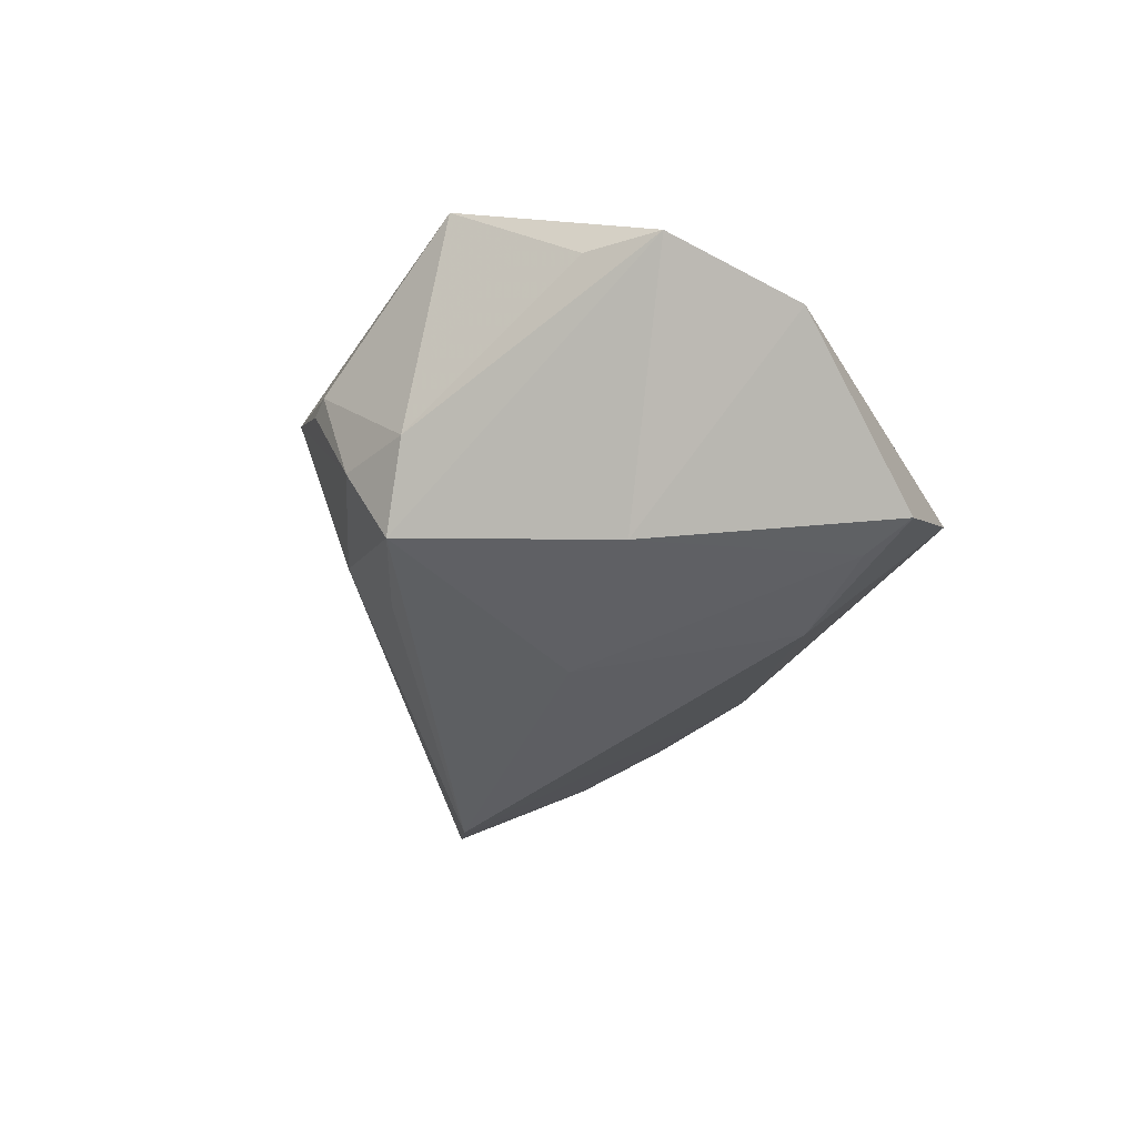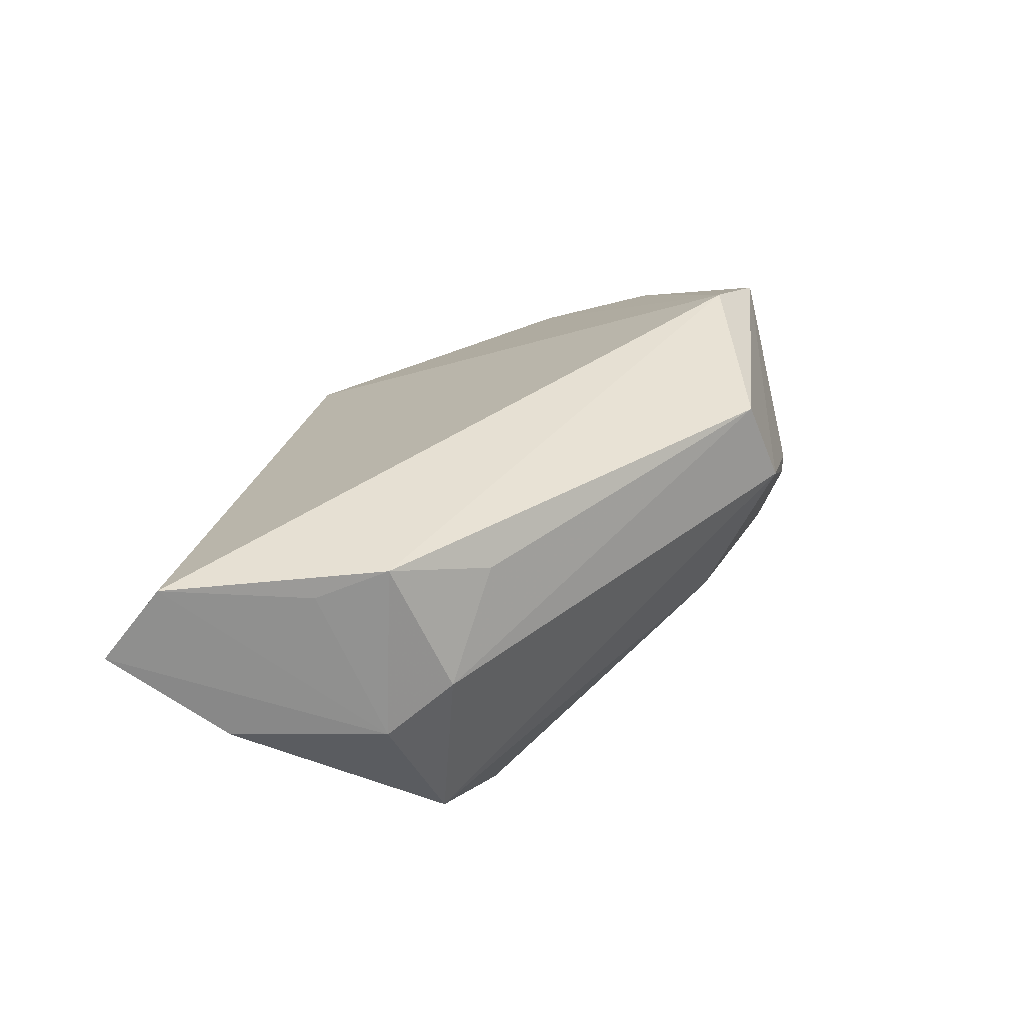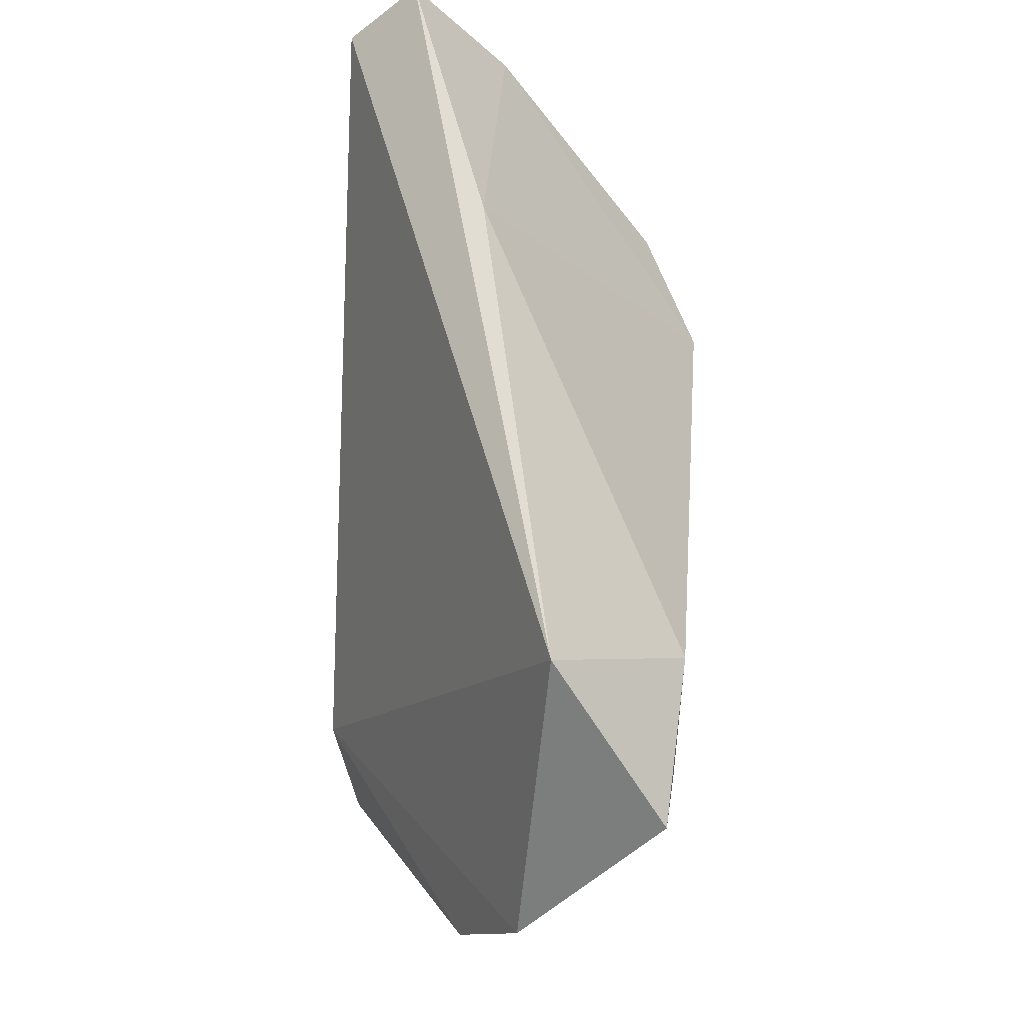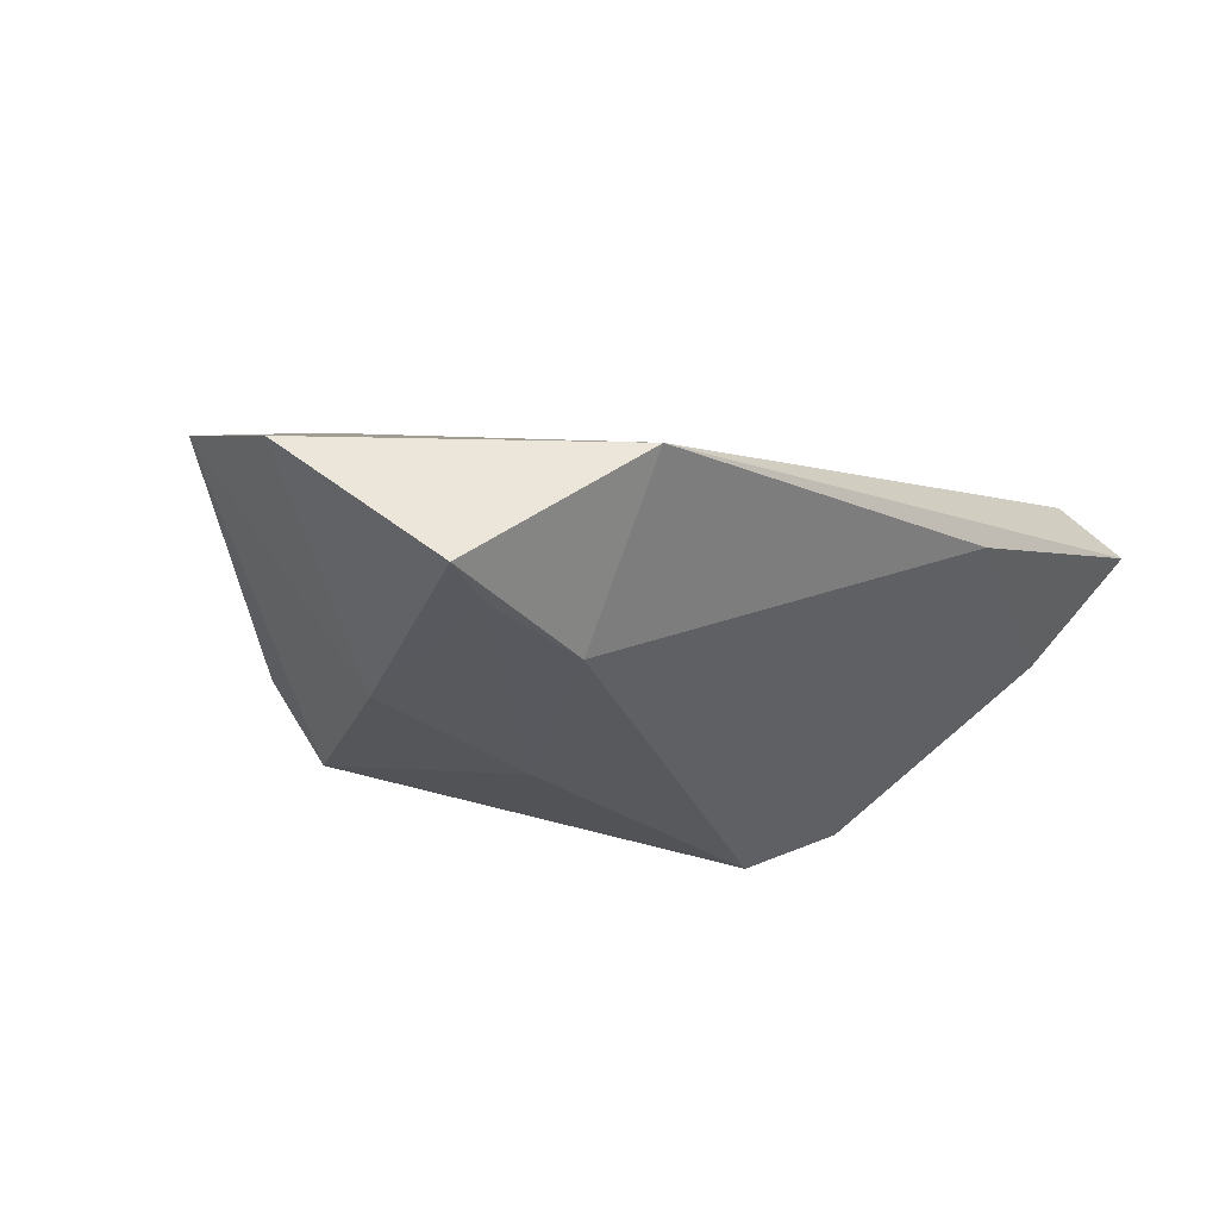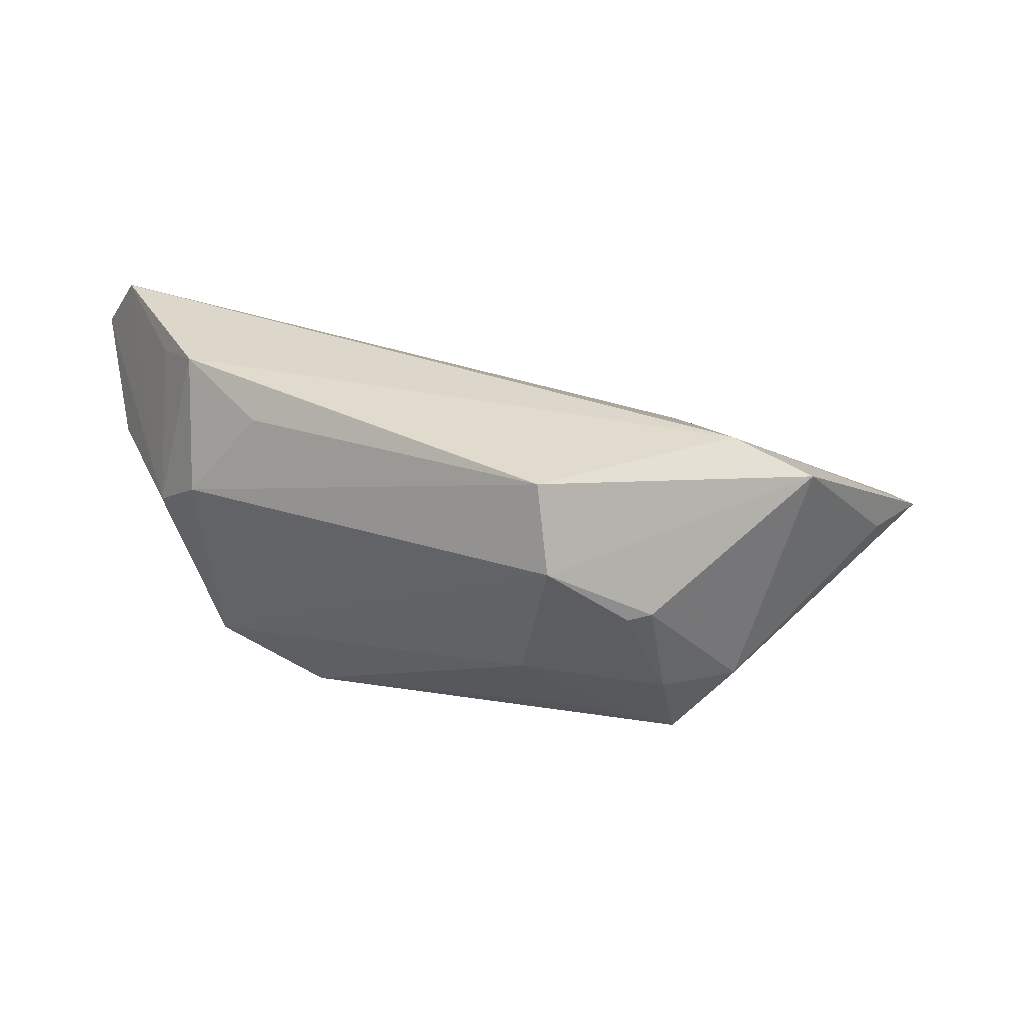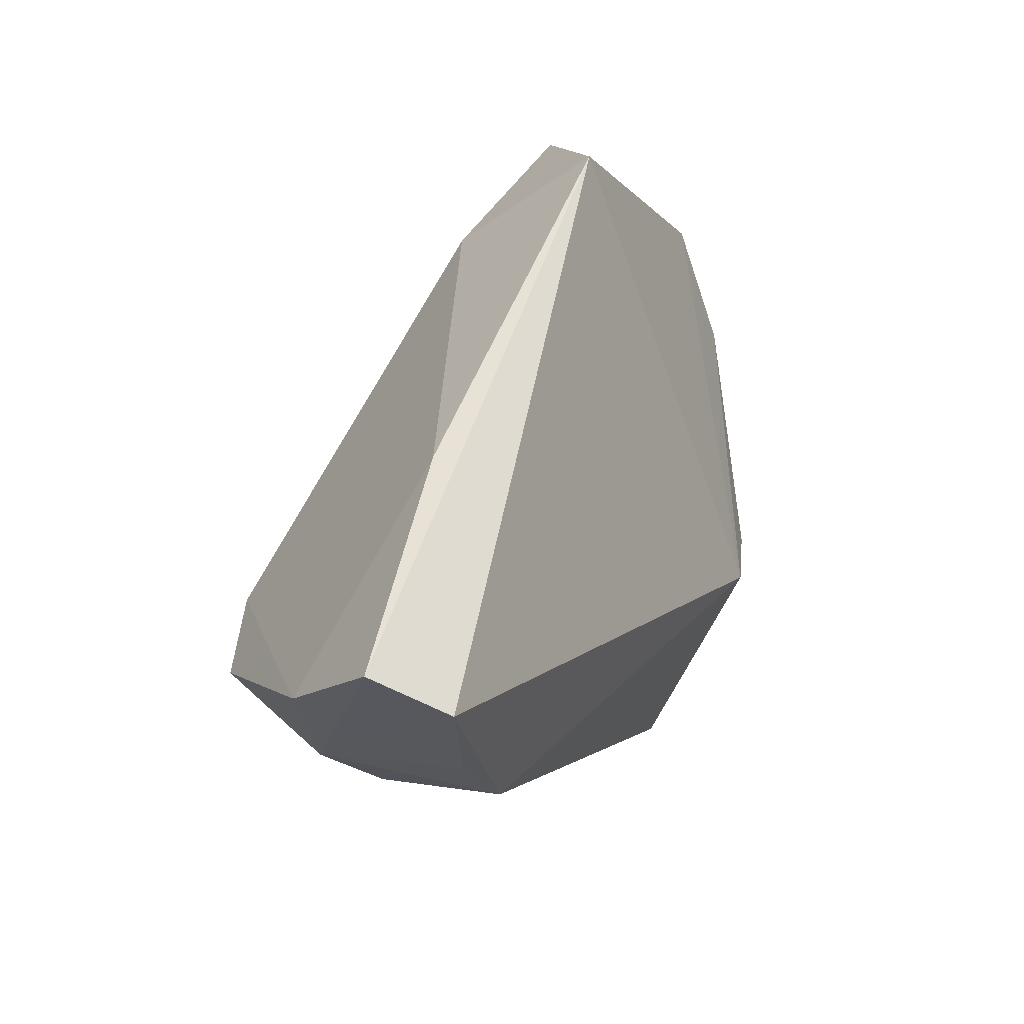
<metadata>
{"format":"obj","ext":"obj","renderer":"f3d","projection":"perspective","resolution":1024,"background":"white","views":[{"elev":-38.3,"azim":69.4,"up":"+Z"},{"elev":38.4,"azim":-77.7,"up":"+Z"},{"elev":70.1,"azim":93.4,"up":"+Y"},{"elev":-27.8,"azim":133.6,"up":"+Z"},{"elev":30.8,"azim":-6.2,"up":"+Z"},{"elev":47.2,"azim":-59.6,"up":"+Y"}]}
</metadata>
<code>
v -0.05388 0.03022 0.02354
v -0.04525 -0.003205 0.007165
v -0.02704 0.03596 0.004402
v 0.02463 0.01926 -0.02352
v 0.0352 -0.02943 0.01921
v -0.0008163 -0.03366 0.0227
v 0.00905 -0.004365 -0.02442
v 0.03935 0.01963 -0.02253
v -0.05586 0.02241 0.003479
v -0.002145 -0.0295 -0.007451
v -0.02904 -0.004774 -0.02498
v 1.379e-05 -0.03771 0.0119
v 0.05554 -0.01073 0.002837
v 0.04646 0.02226 -0.02178
v 0.0321 -0.005963 -0.02205
v 0.05722 0.005188 -0.004765
v 0.02622 -0.03131 -0.009412
v -0.04255 -0.0009295 -0.01752
v -0.04455 0.004517 0.02354
v 0.01341 -0.03793 0.005152
v 0.04831 -0.01759 0.003725
v 0.01844 -0.03025 -0.01838
v 0.01592 -0.03496 -0.008119
v -0.05017 0.003983 0.001822
v 0.01029 -0.03808 0.00461
v -0.05803 0.03629 0.01525
v 0.03072 0.03629 -0.007032
v 0.004833 -0.0255 -0.01721
v -0.04836 0.0127 0.02099
v 0.02531 -0.02584 0.02354
v -0.03608 -0.006045 0.01904
f 1 30 27
f 27 26 1
f 6 5 30
f 26 27 3
f 23 10 22
f 11 10 18
f 11 7 22
f 22 7 15
f 16 27 30
f 14 27 16
f 16 15 14
f 26 3 9
f 9 11 18
f 3 11 9
f 5 6 12
f 12 23 25
f 10 23 12
f 18 10 12
f 1 29 19
f 19 30 1
f 19 6 30
f 31 6 19
f 25 23 20
f 20 12 25
f 5 12 20
f 22 10 28
f 28 11 22
f 10 11 28
f 30 5 13
f 13 16 30
f 5 21 13
f 22 15 13
f 15 16 13
f 18 12 2
f 31 19 2
f 2 6 31
f 2 12 6
f 14 15 8
f 8 15 7
f 4 11 3
f 4 3 27
f 4 27 14
f 7 11 4
f 4 8 7
f 14 8 4
f 22 13 17
f 17 13 21
f 17 23 22
f 17 21 5
f 5 20 17
f 17 20 23
f 24 9 18
f 18 2 24
f 26 9 24
f 24 19 29
f 24 2 19
f 1 26 24
f 24 29 1

</code>
